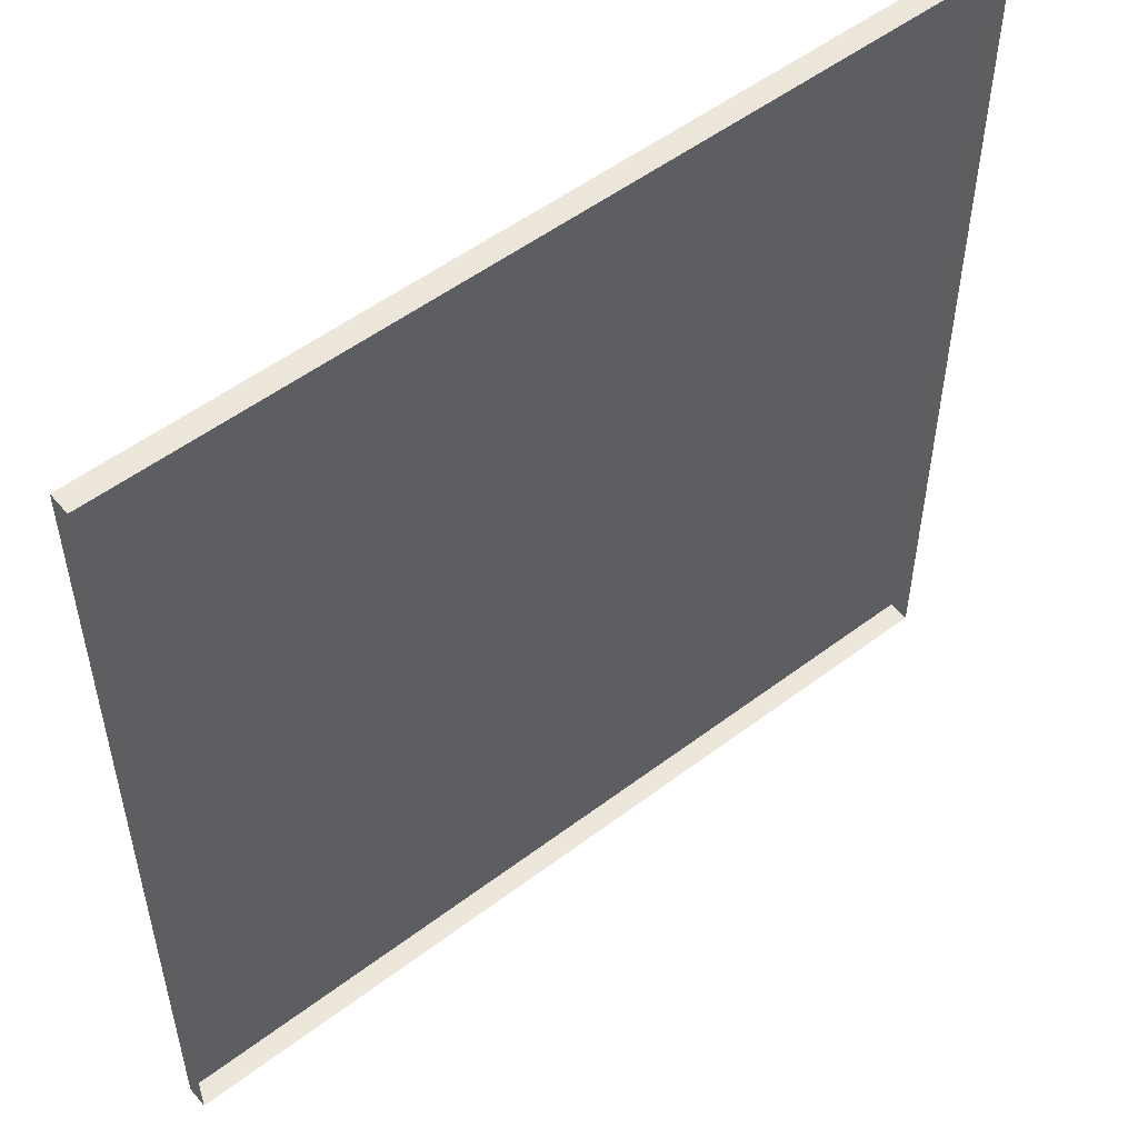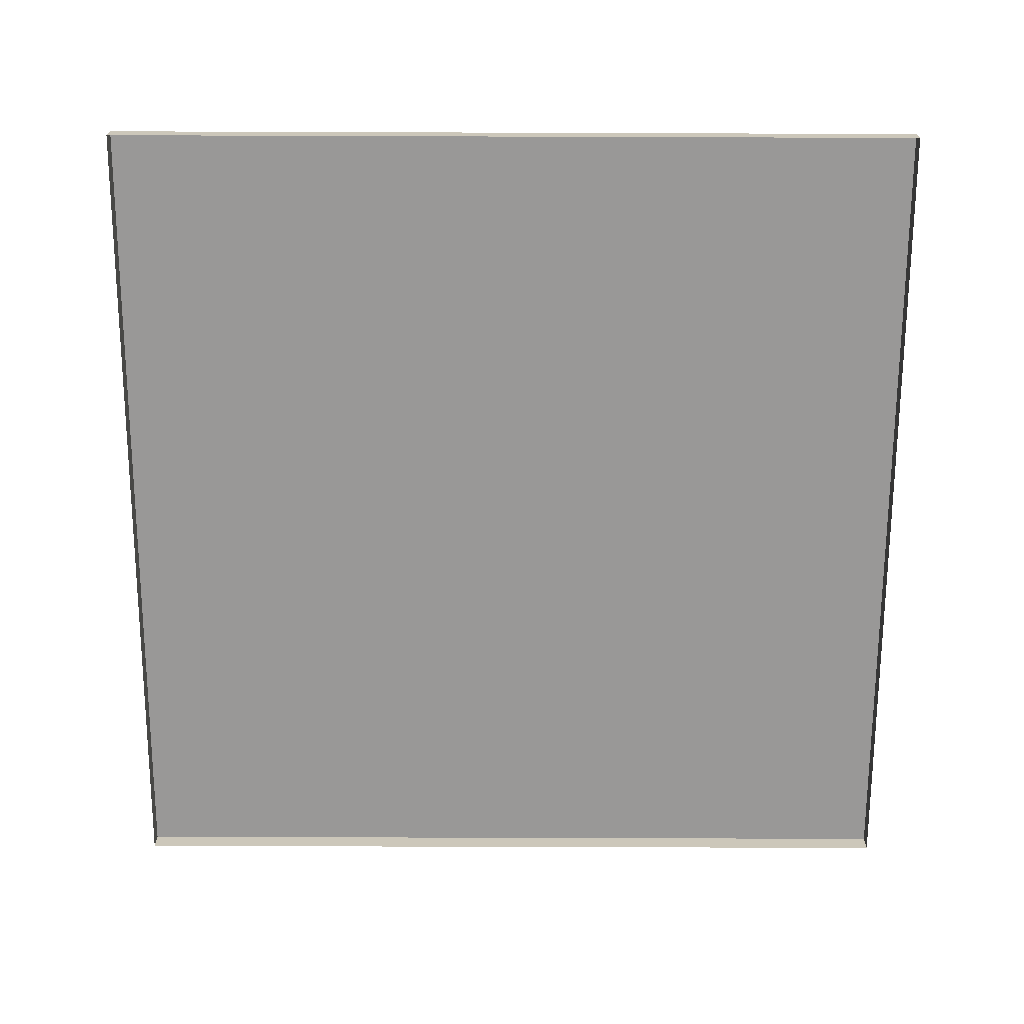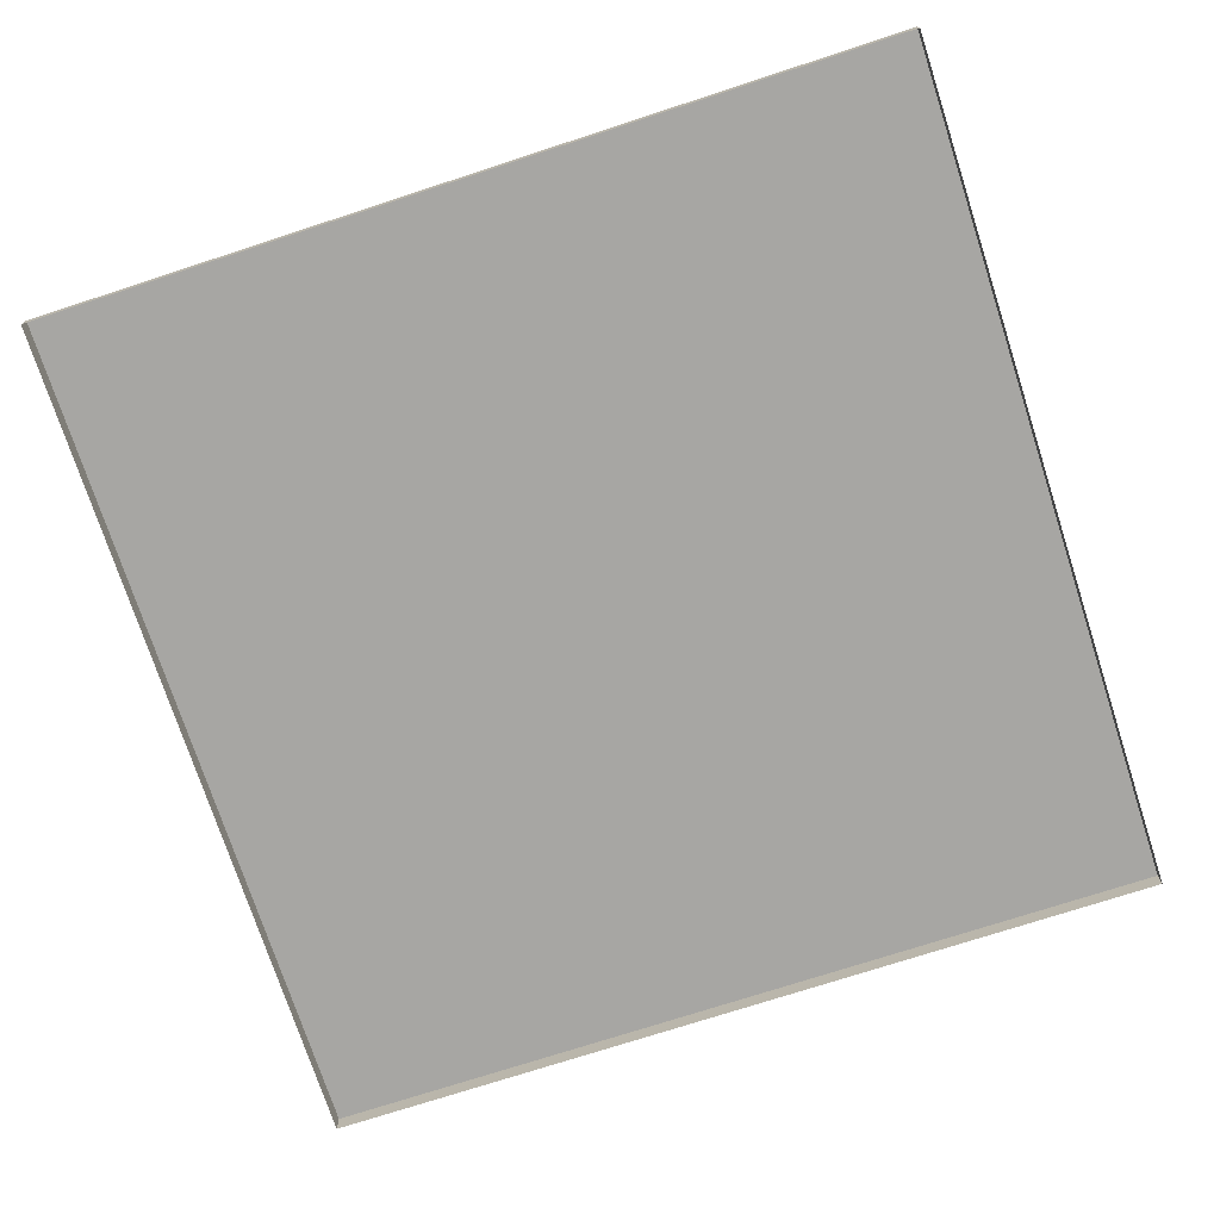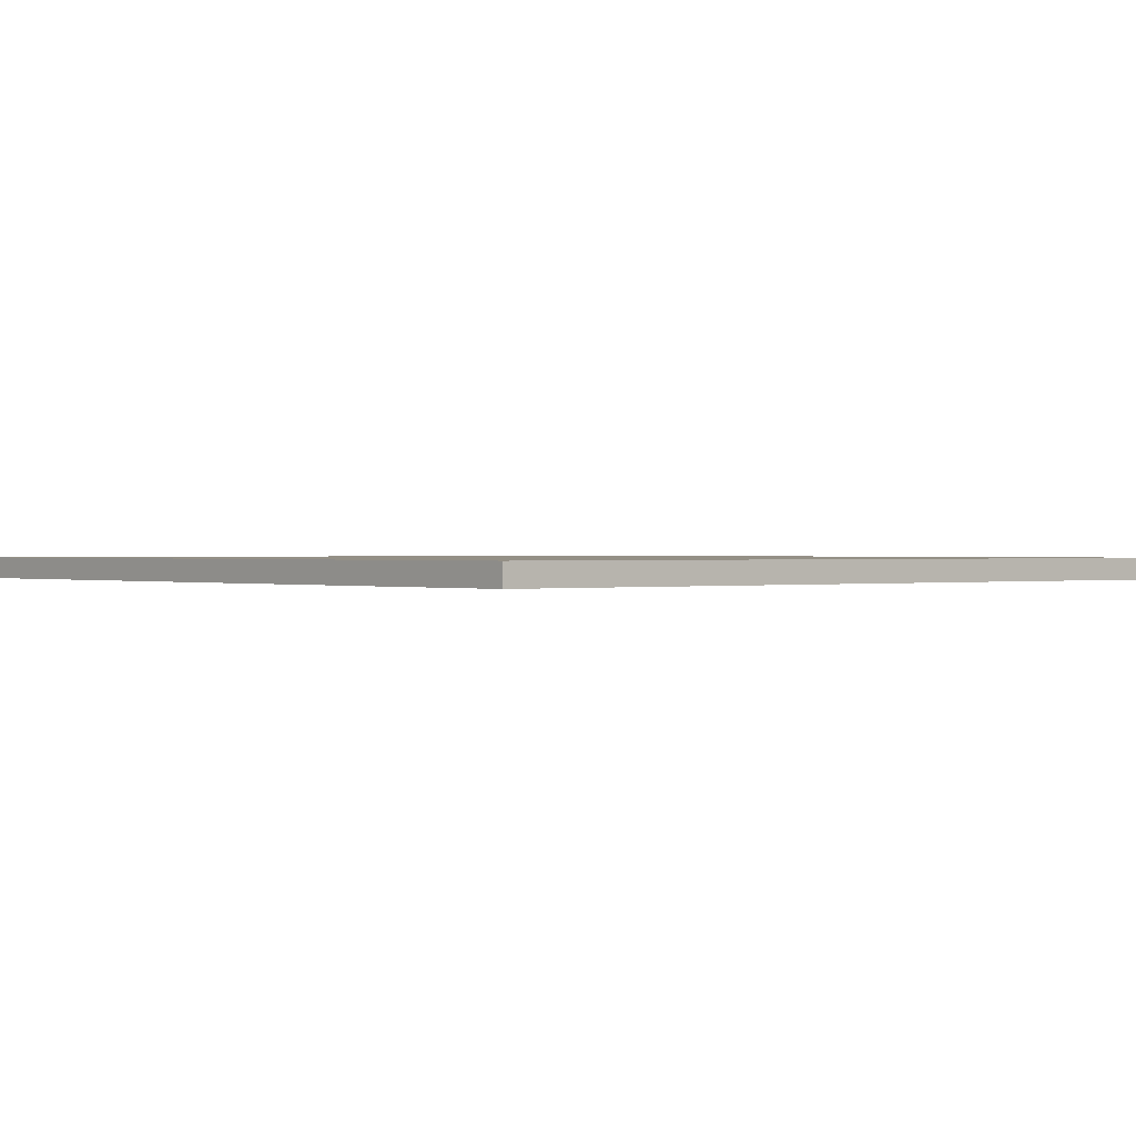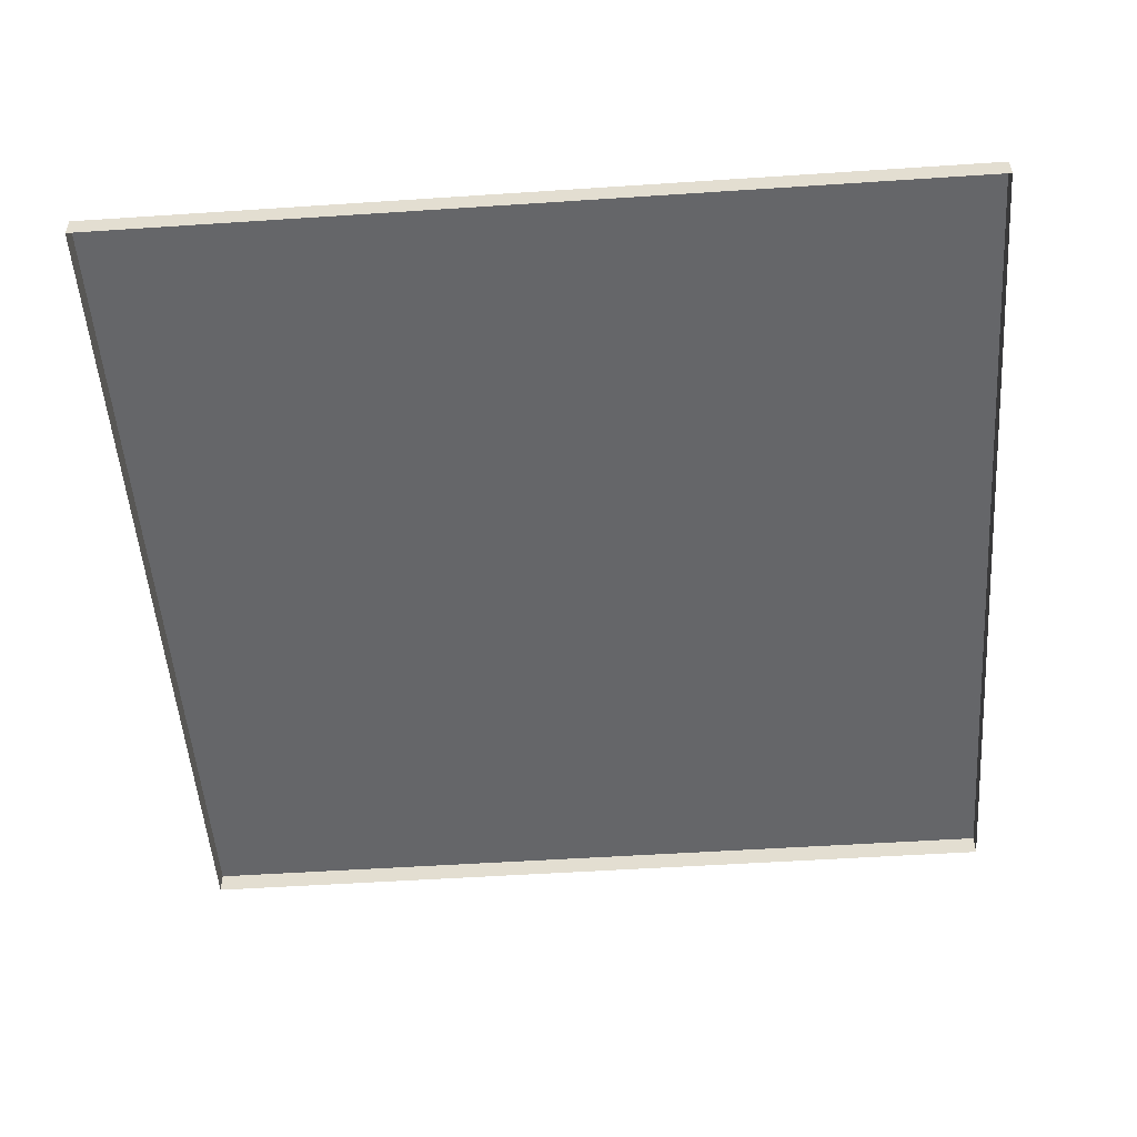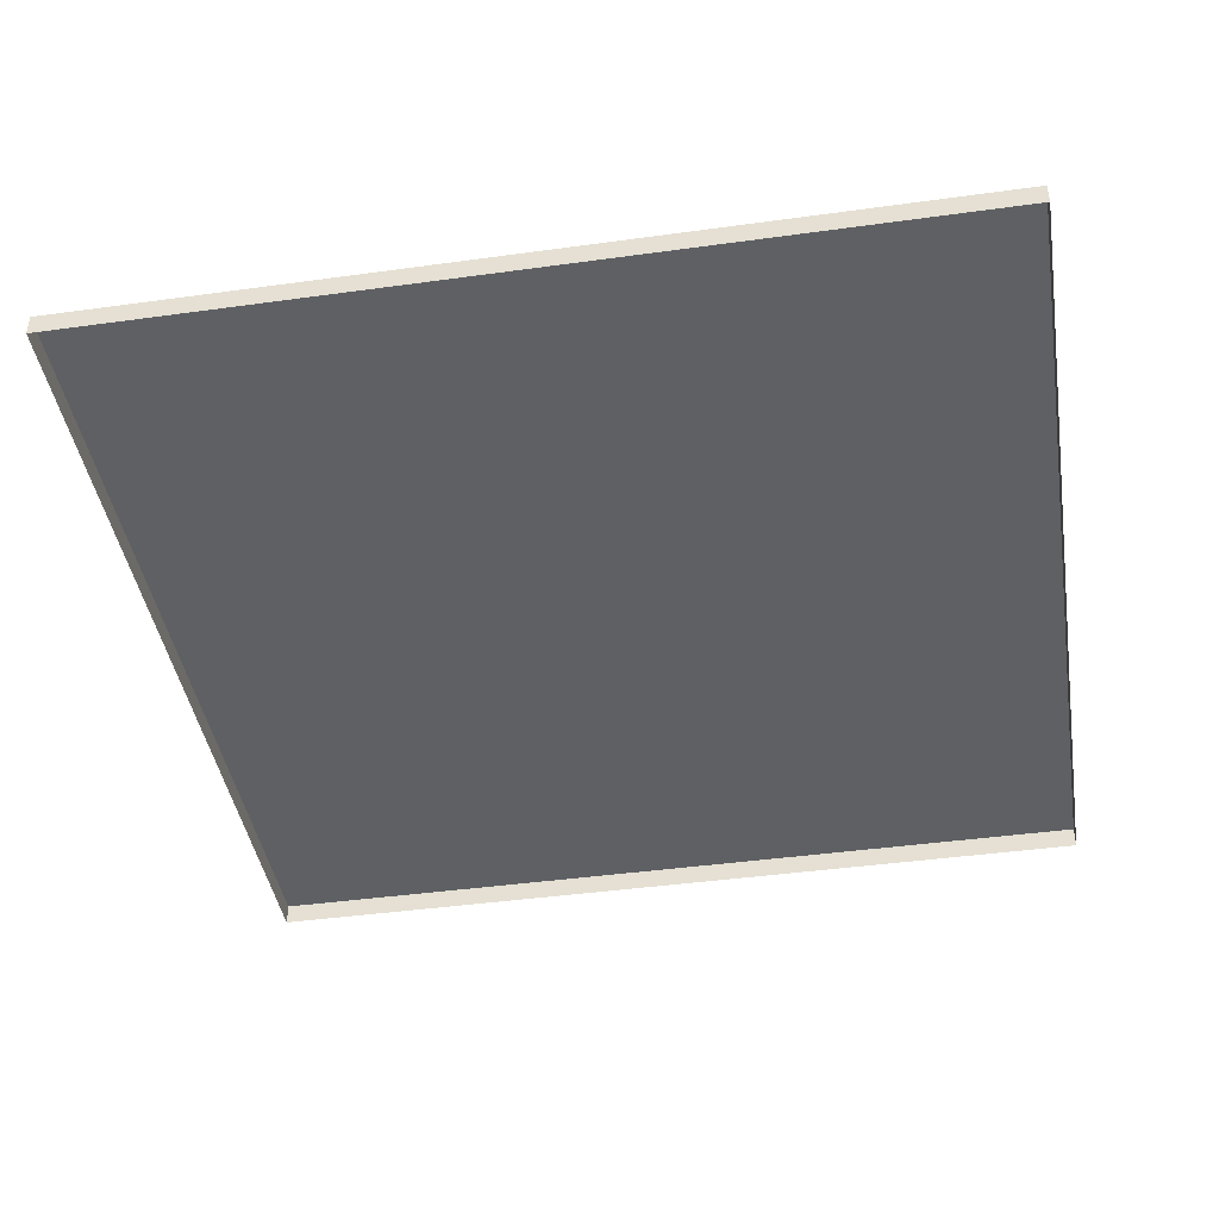
<metadata>
{"format":"obj","ext":"obj","renderer":"f3d","projection":"perspective","resolution":1024,"background":"white","views":[{"elev":53.0,"azim":-39.0,"up":"+Z"},{"elev":-68.7,"azim":179.8,"up":"+Y"},{"elev":-74.2,"azim":18.0,"up":"+Y"},{"elev":0.5,"azim":-130.3,"up":"+Y"},{"elev":-51.8,"azim":4.1,"up":"+Y"},{"elev":-42.9,"azim":-170.7,"up":"+Y"}]}
</metadata>
<code>
v  -10 0 -10
v  -10 0 10
v  10 0 -10
v  10 0 10
v  10 -0.5 10
v  -10 -0.5 10
v  10 -0.5 -10
v  -10 -0.5 -10
o Box001
g Box001
f 1 2 3
f 4 3 2
f 4 2 5
f 6 5 2
f 3 4 7
f 5 7 4
f 1 3 8
f 7 8 3
f 2 1 6
f 8 6 1

</code>
